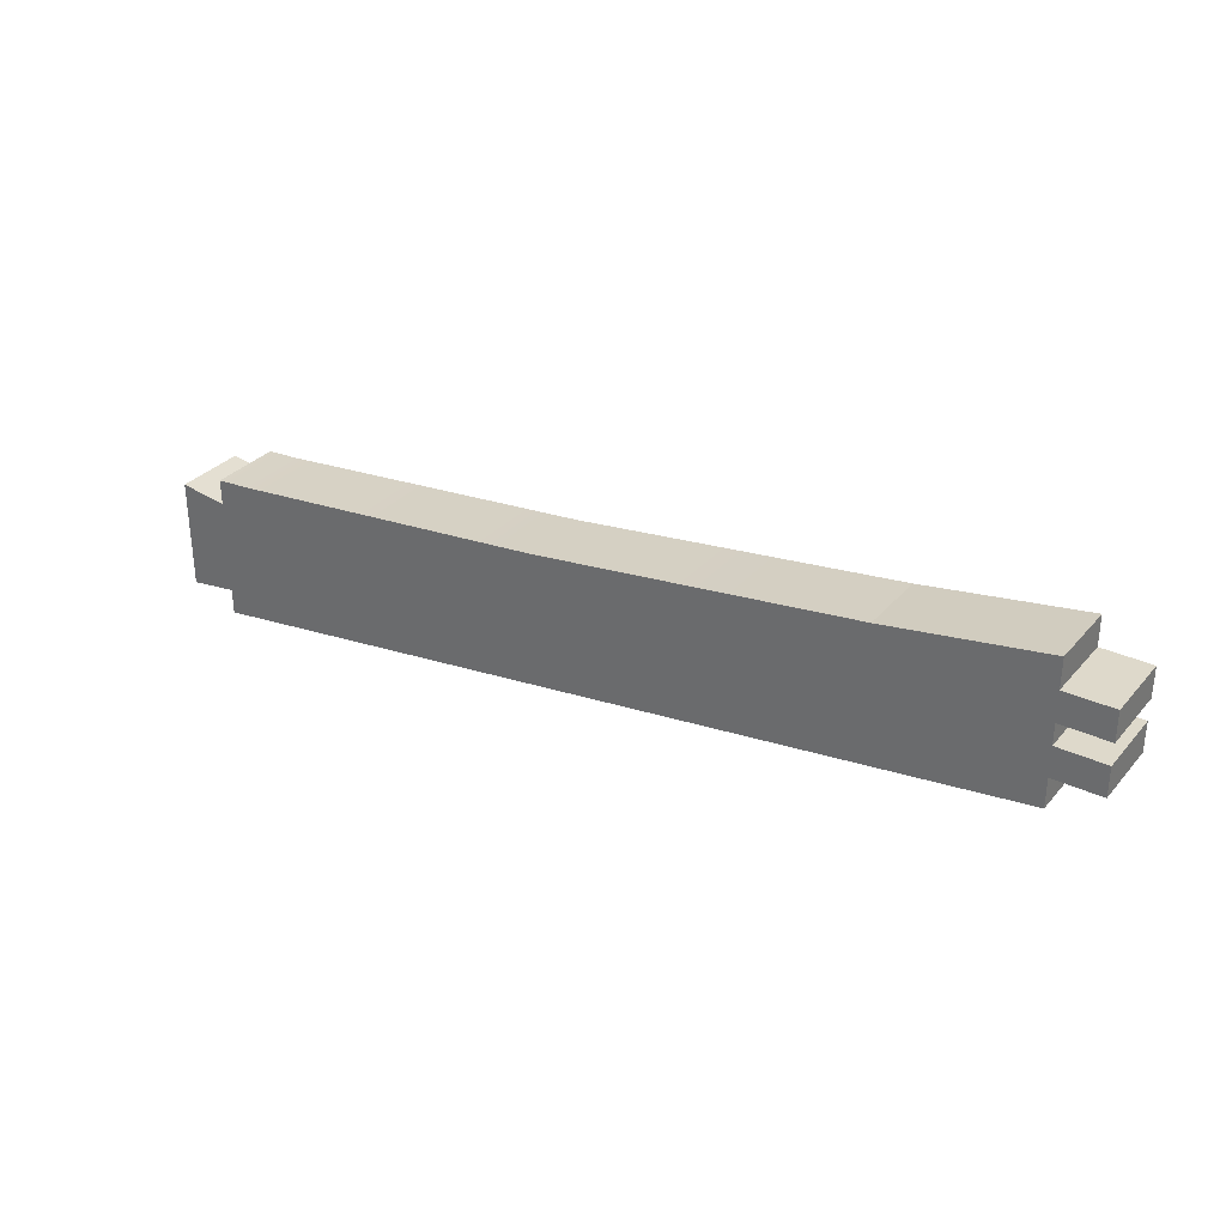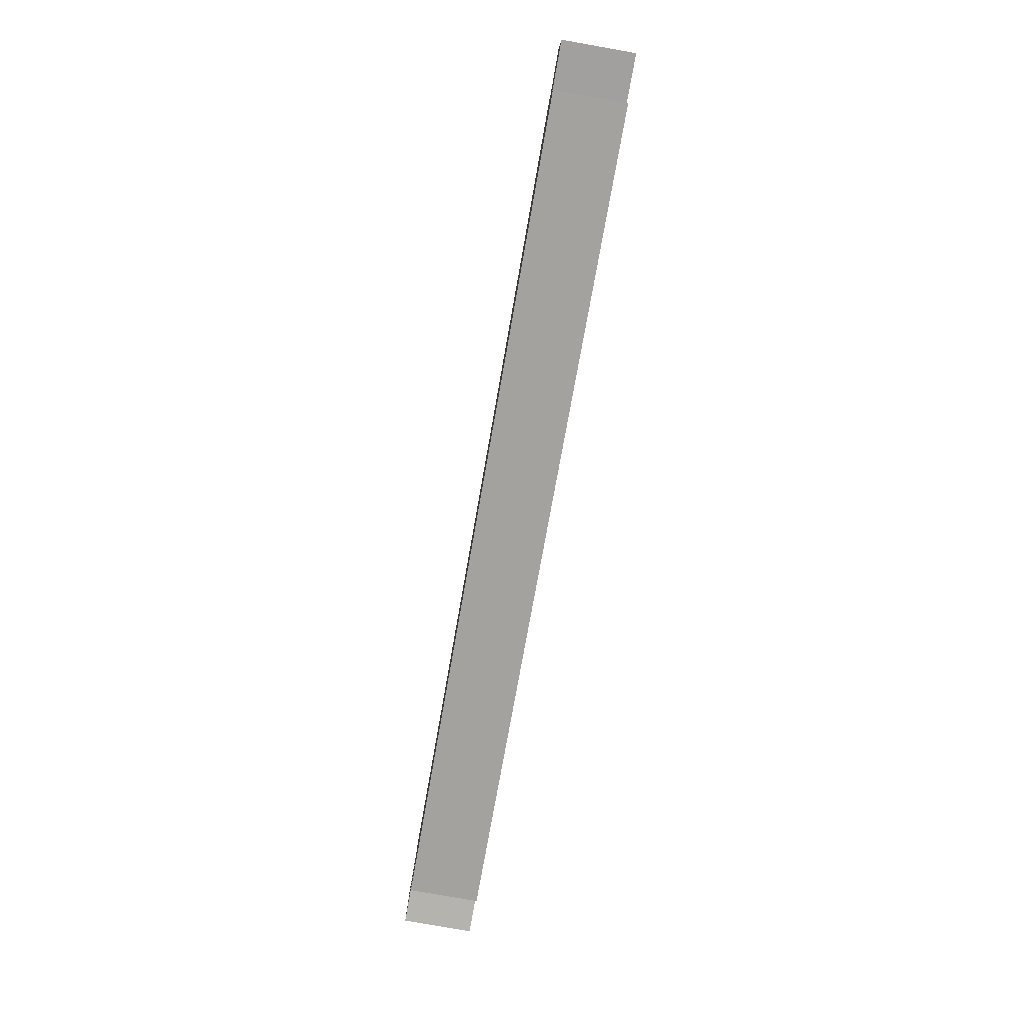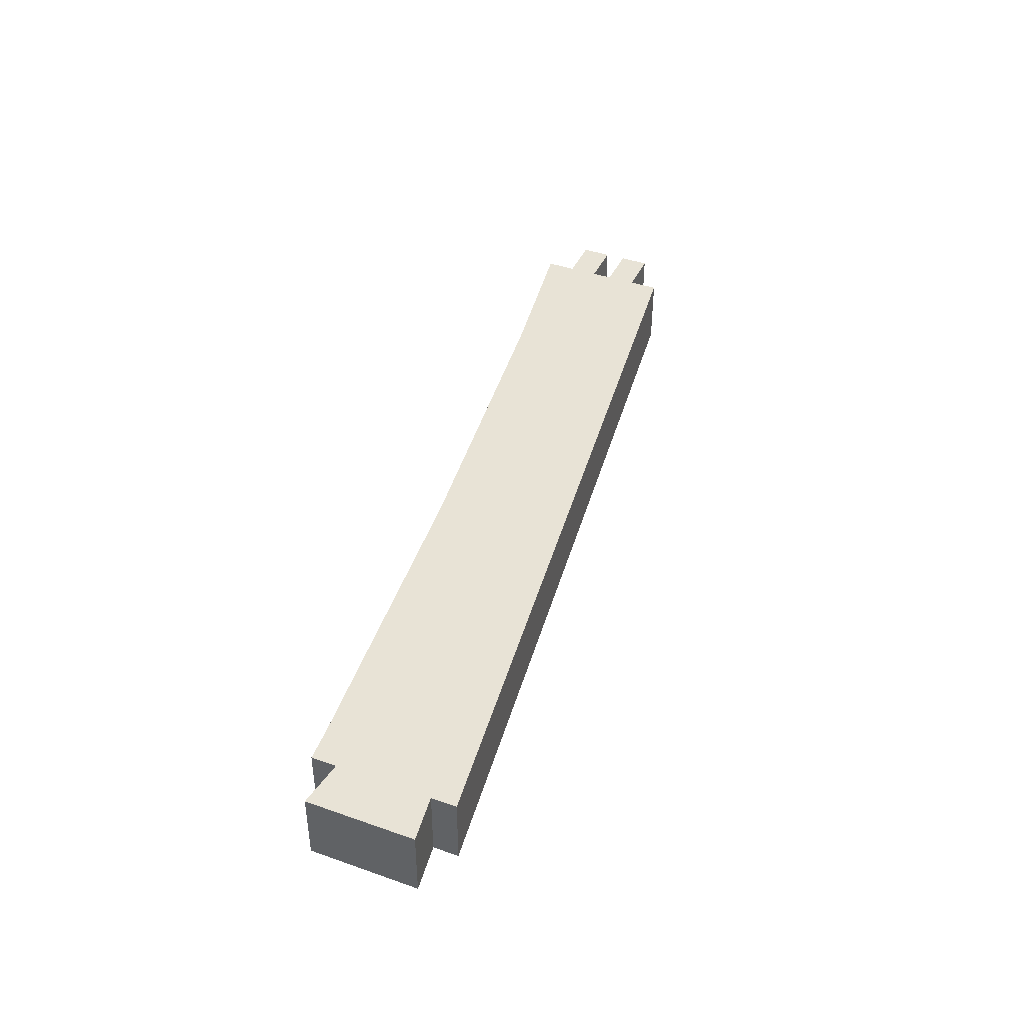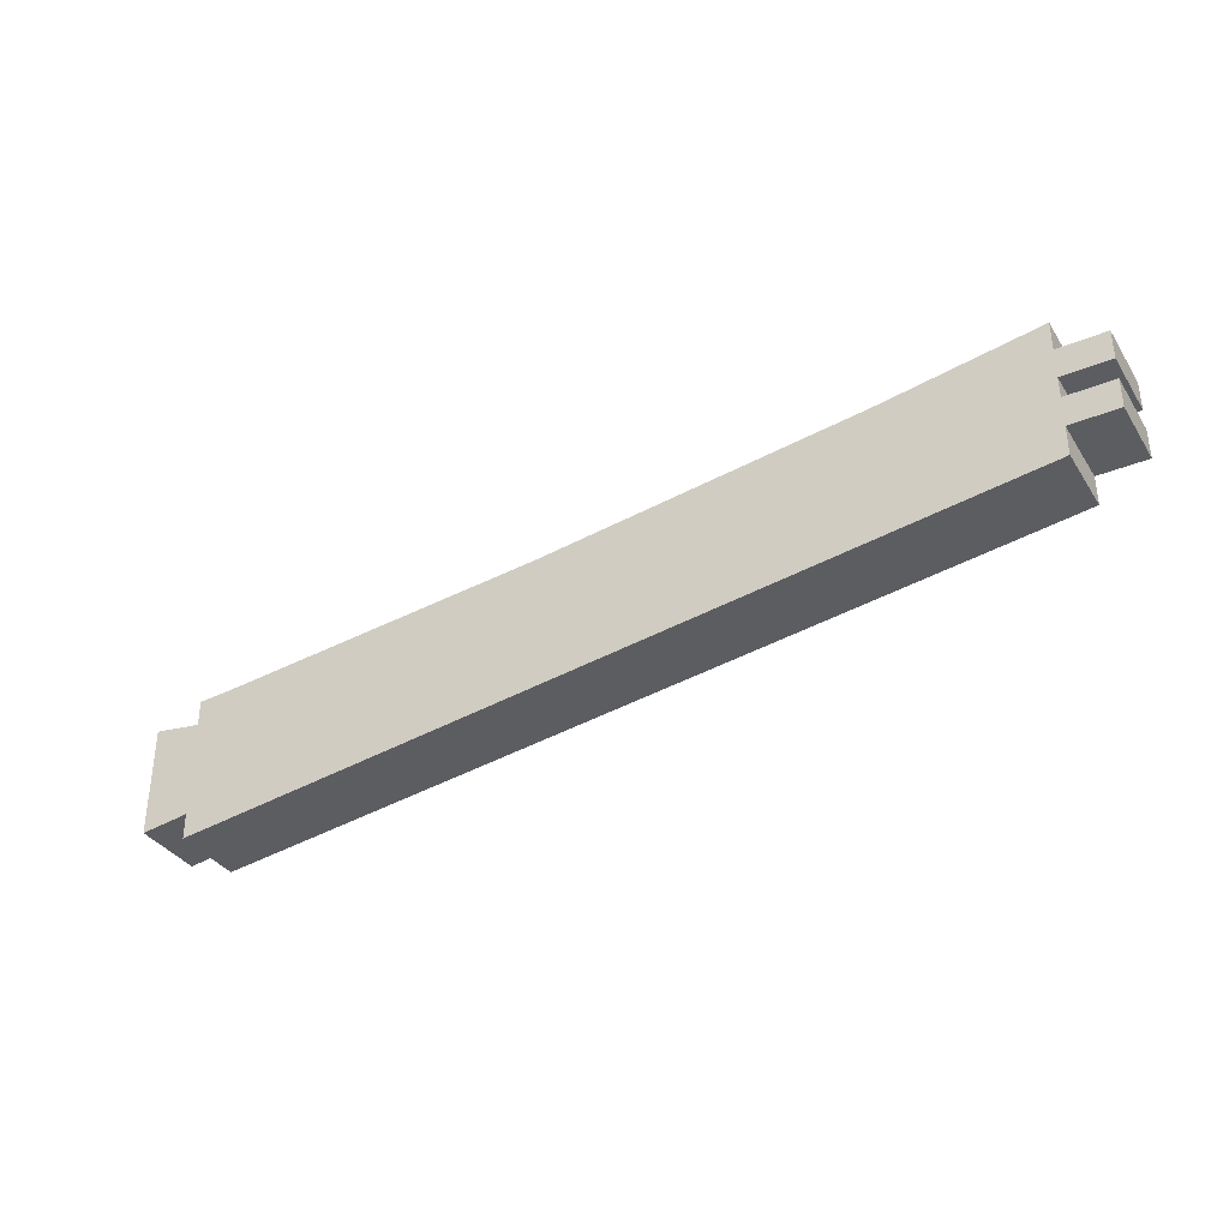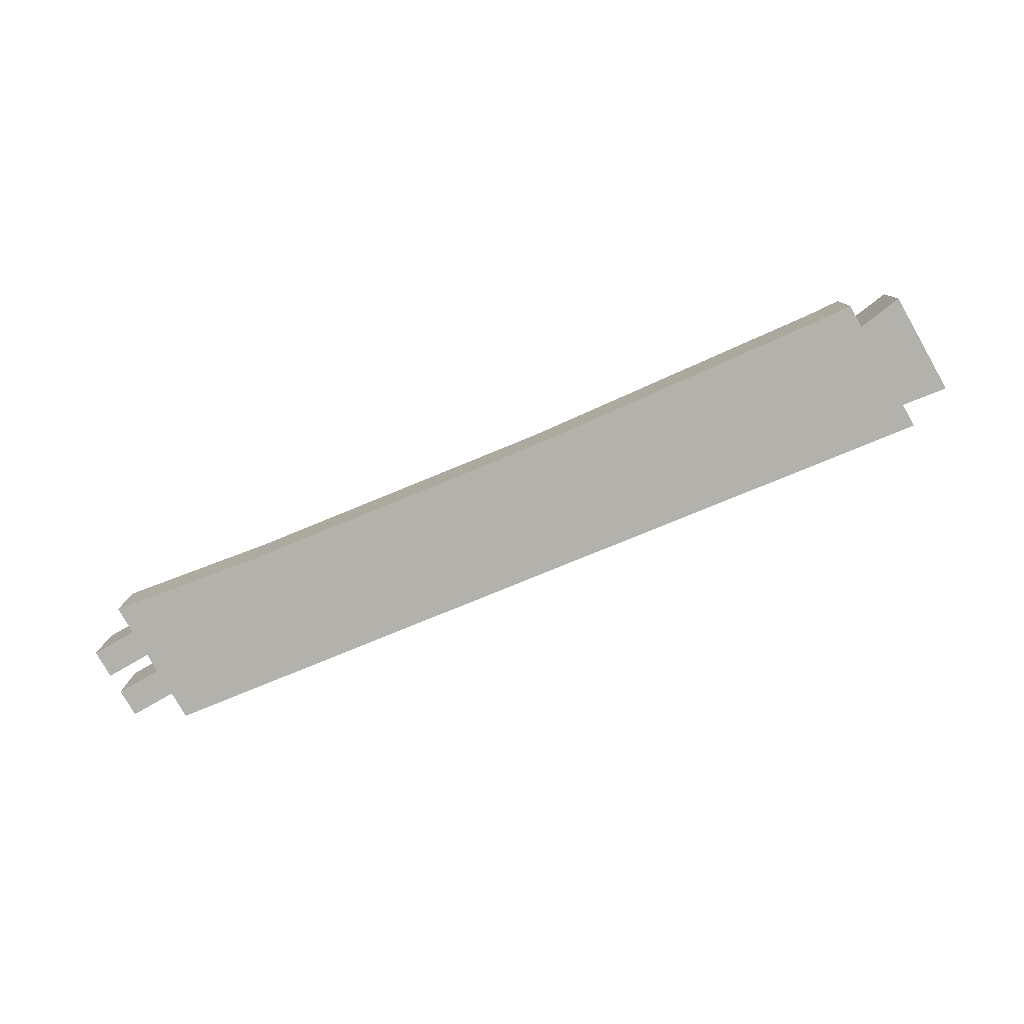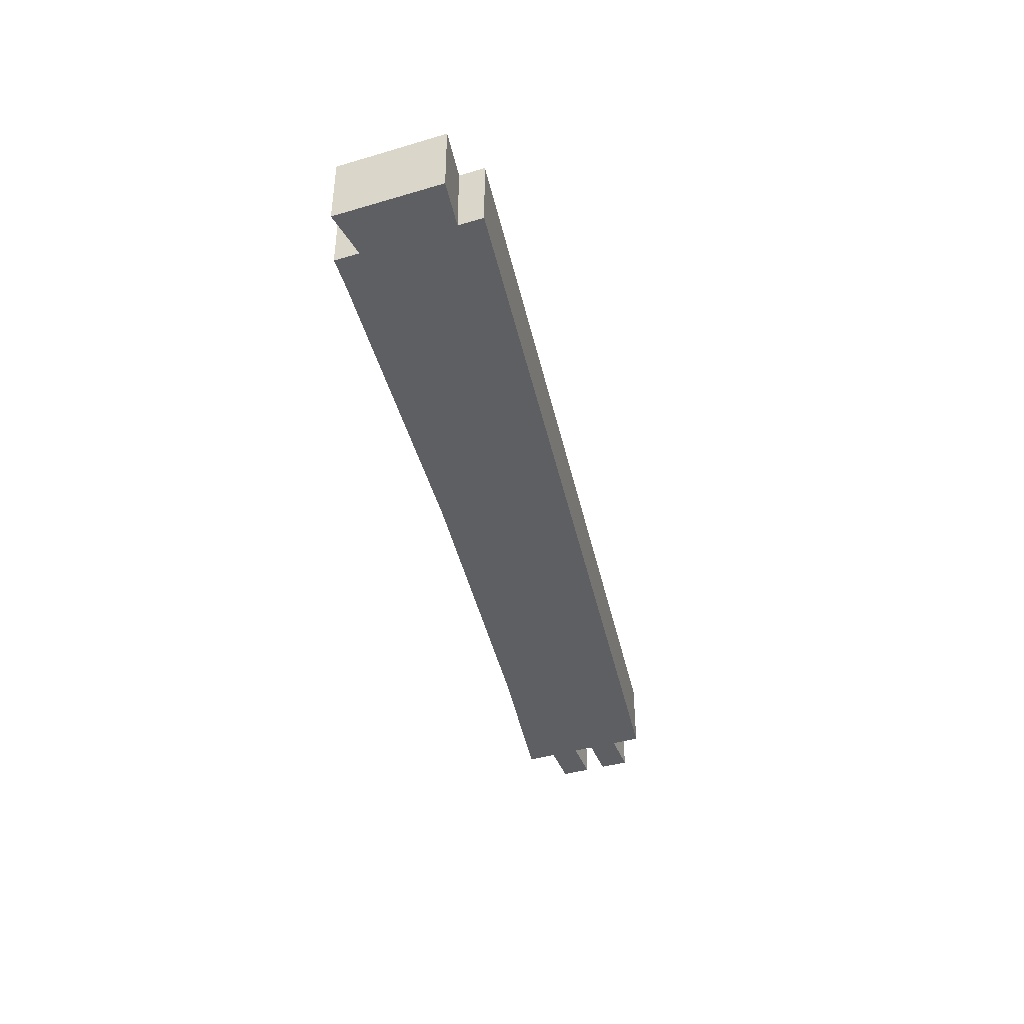
<metadata>
{"format":"obj","ext":"obj","renderer":"f3d","projection":"perspective","resolution":1024,"background":"white","views":[{"elev":31.8,"azim":-146.4,"up":"+Z"},{"elev":-80.0,"azim":80.0,"up":"+Z"},{"elev":41.5,"azim":113.0,"up":"+Y"},{"elev":-35.4,"azim":-151.4,"up":"+Z"},{"elev":-79.1,"azim":29.8,"up":"+Y"},{"elev":-41.1,"azim":109.8,"up":"+Y"}]}
</metadata>
<code>
o Bottom_Outside_Rail1/Bottom_Outside_Rail/mesh74/mesh74-geometry#mesh74-geometry
v -0.5618 -0.02142 0.2852
v -0.5618 -0.04365 0.2944
v -0.5618 -0.02142 0.2944
v -0.5618 -0.04365 0.2852
v -0.5126 -0.02142 0.2865
v -0.5766 -0.04365 0.2852
v -0.2987 -0.04365 0.2162
v -0.5126 -0.04365 0.2865
v -0.5618 -0.02142 0.2759
v -0.5766 -0.02142 0.2852
v -0.5618 -0.04365 0.2759
v -0.4111 -0.04365 0.273
v -0.5618 -0.02142 0.2695
v -0.5766 -0.02142 0.2759
v -0.5766 -0.04365 0.2759
v -0.5618 -0.04365 0.2694
v -0.4111 -0.02142 0.273
v -0.5618 -0.02142 0.2694
v -0.5618 -0.04365 0.2602
v -0.3092 -0.04365 0.2626
v -0.3092 -0.02142 0.2626
v -0.2987 -0.02142 0.2162
v -0.5618 -0.02142 0.2602
v -0.5618 -0.04365 0.251
v -0.5766 -0.04365 0.2694
v -0.2987 -0.04365 0.2618
v -0.5618 -0.02142 0.251
v -0.5766 -0.02142 0.2602
v -0.5766 -0.04365 0.2602
v -0.2987 -0.04365 0.2241
v -0.2987 -0.02142 0.2618
v -0.5766 -0.02142 0.2694
v -0.2987 -0.02142 0.2241
v -0.2987 -0.04365 0.2539
v -0.2987 -0.02142 0.2539
v -0.2839 -0.04365 0.222
v -0.2839 -0.02142 0.222
v -0.2839 -0.04365 0.256
v -0.2839 -0.02142 0.256
f 1 2 3
f 2 1 4
f 3 2 1
f 4 1 2
f 2 5 3
f 3 5 2
f 5 1 3
f 3 1 5
f 1 6 4
f 4 6 1
f 4 7 2
f 2 7 4
f 5 2 8
f 8 2 5
f 1 5 9
f 9 5 1
f 6 1 10
f 10 1 6
f 6 11 4
f 4 11 6
f 11 7 4
f 4 7 11
f 2 7 8
f 8 7 2
f 12 5 8
f 8 5 12
f 9 5 13
f 13 5 9
f 14 1 9
f 9 1 14
f 1 14 10
f 10 14 1
f 14 6 10
f 10 6 14
f 11 6 15
f 15 6 11
f 16 7 11
f 11 7 16
f 8 7 12
f 12 7 8
f 5 12 17
f 17 12 5
f 13 5 18
f 18 5 13
f 13 11 9
f 9 11 13
f 11 14 9
f 9 14 11
f 6 14 15
f 15 14 6
f 14 11 15
f 15 11 14
f 19 7 16
f 16 7 19
f 11 13 16
f 16 13 11
f 12 7 20
f 20 7 12
f 12 21 17
f 17 21 12
f 22 5 17
f 17 5 22
f 18 5 23
f 23 5 18
f 16 13 18
f 18 13 16
f 7 19 24
f 24 19 7
f 25 19 16
f 16 19 25
f 20 7 26
f 26 7 20
f 21 12 20
f 20 12 21
f 22 17 21
f 21 17 22
f 27 5 22
f 22 5 27
f 23 5 27
f 27 5 23
f 28 18 23
f 23 18 28
f 18 25 16
f 16 25 18
f 19 27 24
f 24 27 19
f 27 7 24
f 24 7 27
f 19 25 29
f 29 25 19
f 26 7 30
f 30 7 26
f 31 20 26
f 26 20 31
f 20 31 21
f 21 31 20
f 22 21 31
f 31 21 22
f 7 27 22
f 22 27 7
f 27 19 23
f 23 19 27
f 18 28 32
f 32 28 18
f 19 28 23
f 23 28 19
f 25 18 32
f 32 18 25
f 25 28 29
f 29 28 25
f 28 19 29
f 29 19 28
f 7 33 30
f 30 33 7
f 26 30 34
f 34 30 26
f 34 31 26
f 26 31 34
f 22 31 35
f 35 31 22
f 33 7 22
f 22 7 33
f 28 25 32
f 32 25 28
f 33 36 30
f 30 36 33
f 36 34 30
f 30 34 36
f 31 34 35
f 35 34 31
f 22 35 33
f 33 35 22
f 36 33 37
f 37 33 36
f 34 36 38
f 38 36 34
f 34 39 35
f 35 39 34
f 39 33 35
f 35 33 39
f 33 39 37
f 37 39 33
f 39 36 37
f 37 36 39
f 36 39 38
f 38 39 36
f 39 34 38
f 38 34 39

</code>
